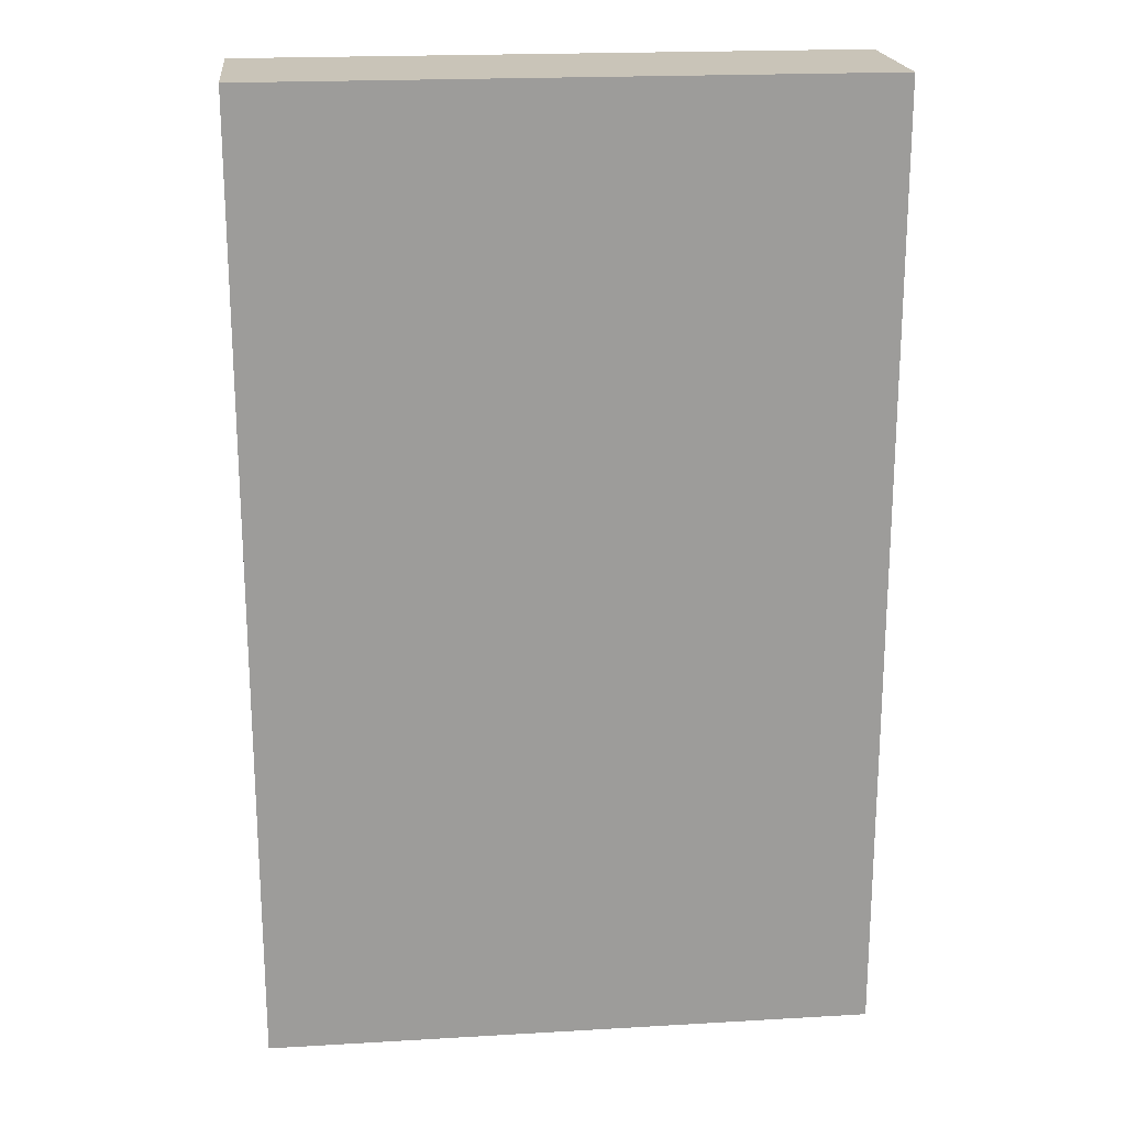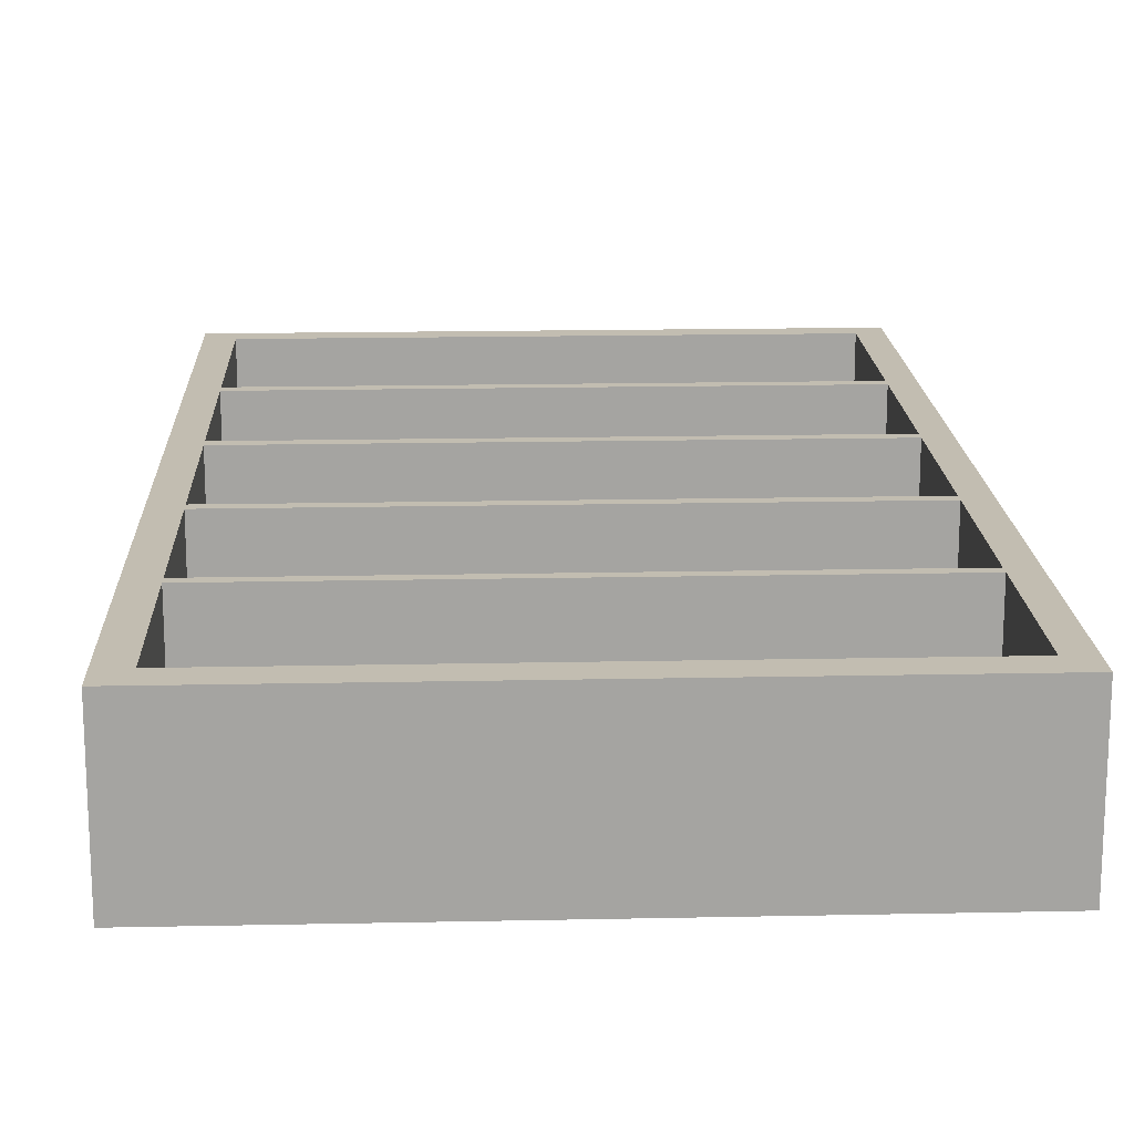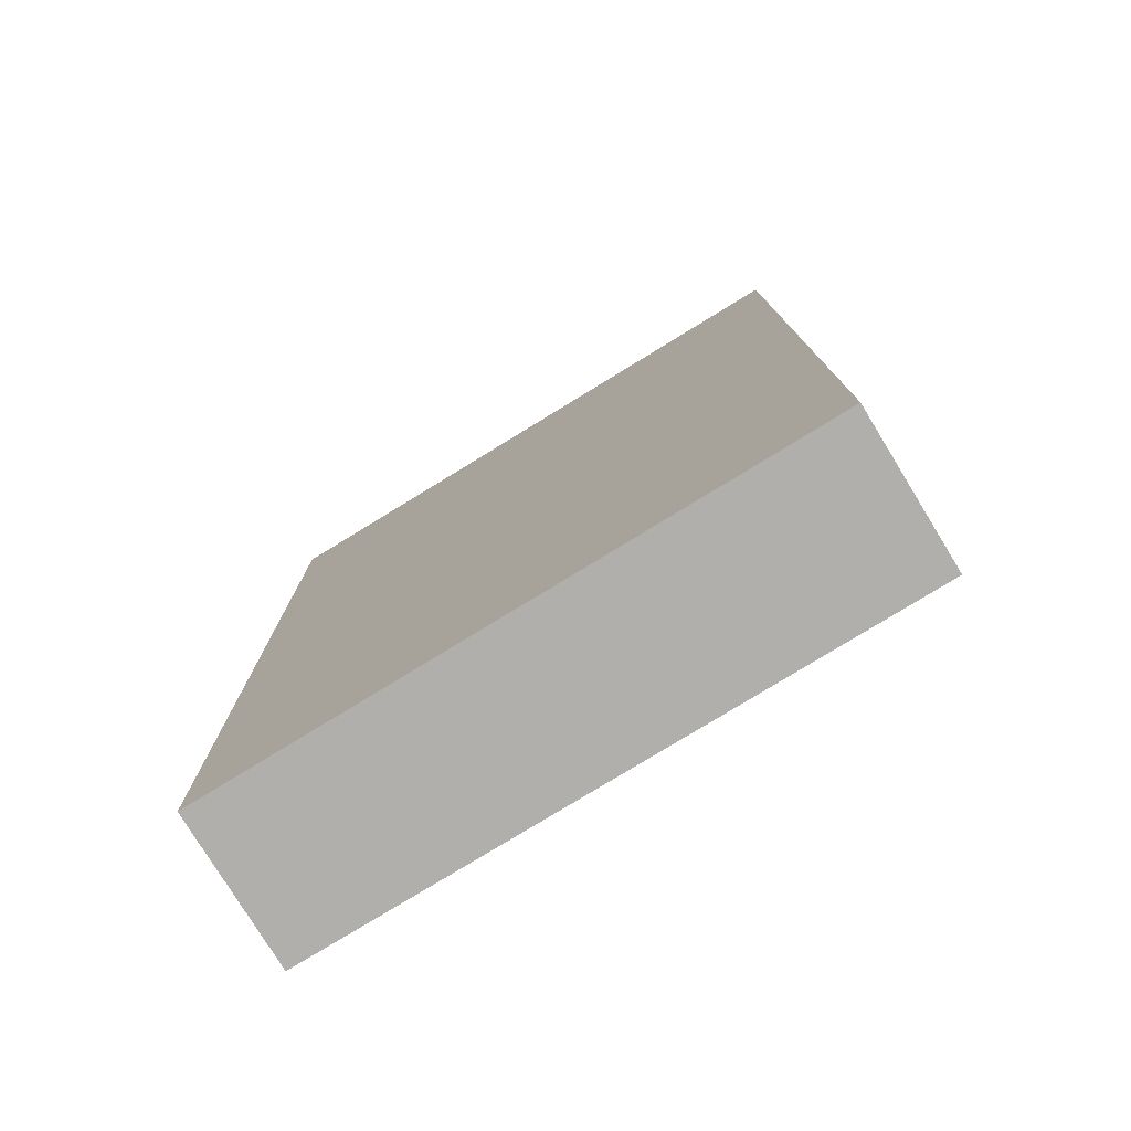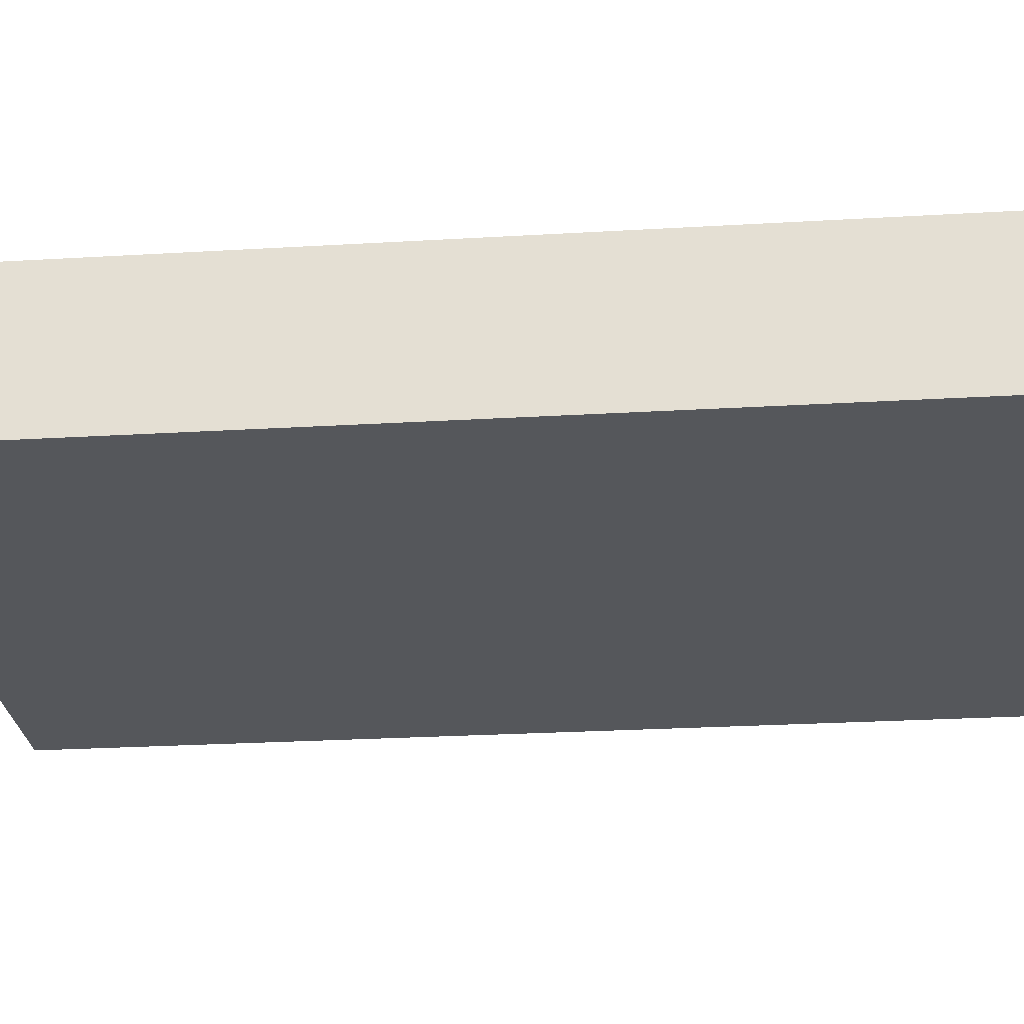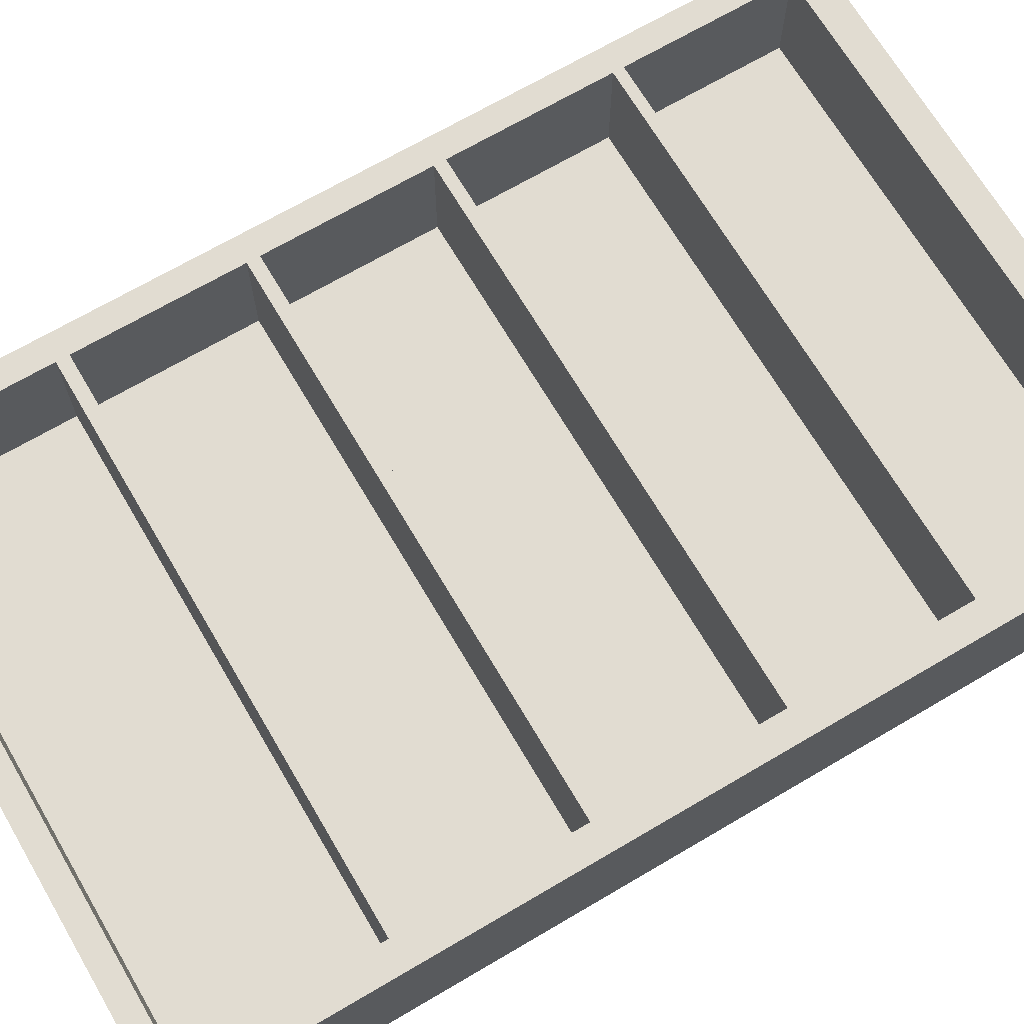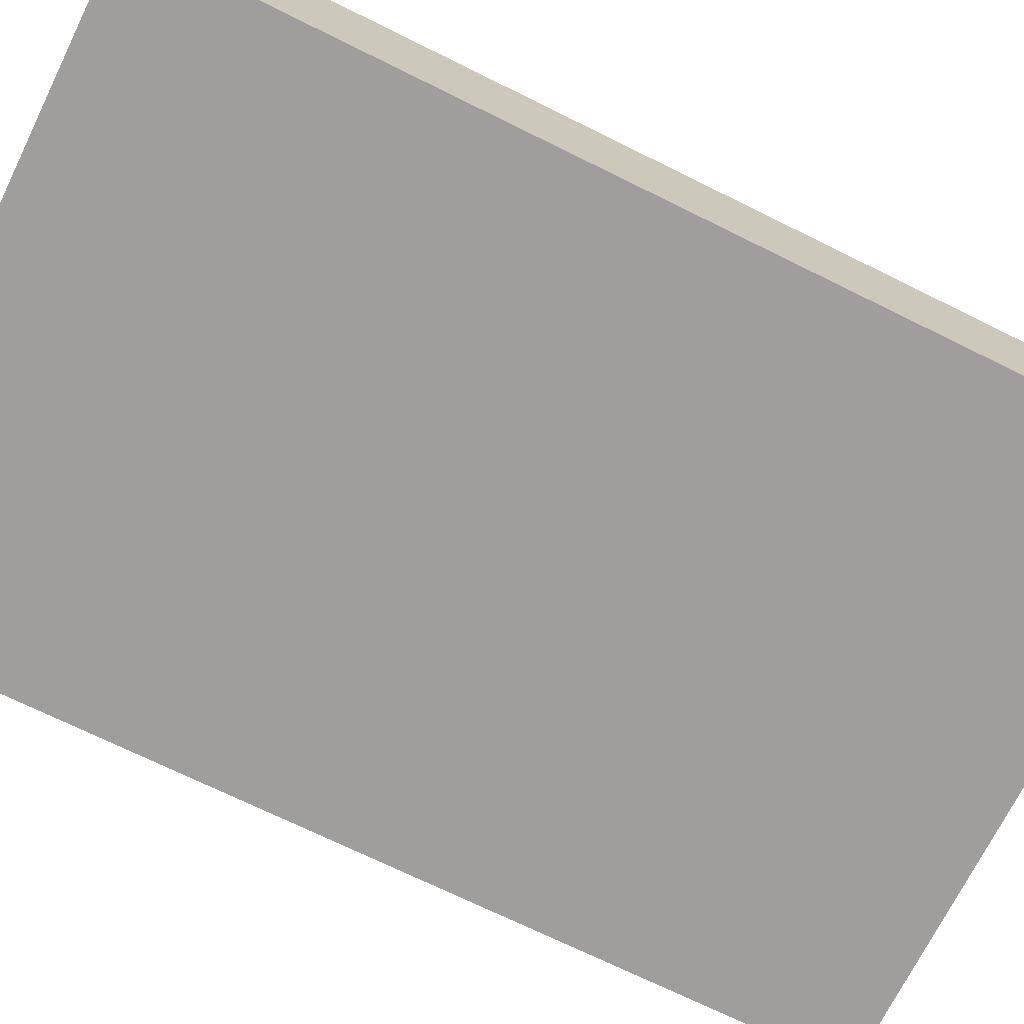
<metadata>
{"format":"obj","ext":"obj","renderer":"f3d","projection":"perspective","resolution":1024,"background":"white","views":[{"elev":20.2,"azim":173.9,"up":"+Y"},{"elev":17.0,"azim":177.6,"up":"+Z"},{"elev":-78.1,"azim":-148.5,"up":"+Y"},{"elev":-26.5,"azim":-84.7,"up":"+Z"},{"elev":69.0,"azim":59.5,"up":"+Z"},{"elev":-71.1,"azim":-116.3,"up":"+Z"}]}
</metadata>
<code>
g default
v -61.61 1.042 41.79
v 66.72 1.042 41.79
v -61.61 202.5 41.79
v 66.72 202.5 41.79
v -61.61 202.5 9.41
v 66.72 202.5 9.41
v -61.61 1.042 9.41
v 66.72 1.042 9.41
v -61.61 195.8 41.79
v -61.61 195.8 9.41
v 66.72 195.8 9.41
v 66.72 195.8 41.79
v -56.1 202.5 41.79
v -56.1 202.5 9.41
v -56.1 195.8 9.41
v -56.1 1.042 9.41
v -56.1 1.042 41.79
v -56.1 195.8 41.79
v 60.68 202.5 41.79
v 60.68 202.5 9.41
v 60.68 195.8 9.41
v 60.68 1.042 9.41
v 60.68 1.042 41.79
v 60.68 195.8 41.79
v -56.1 159.8 41.79
v -61.61 159.8 41.79
v -61.61 159.8 9.41
v -56.1 159.8 9.41
v 60.68 159.8 9.41
v 66.72 159.8 9.41
v 66.72 159.8 41.79
v 60.68 159.8 41.79
v -56.1 157.5 41.79
v -61.61 157.5 41.79
v -61.61 157.5 9.41
v -56.1 157.5 9.41
v 60.68 157.5 9.41
v 66.72 157.5 9.41
v 66.72 157.5 41.79
v 60.68 157.5 41.79
v -56.1 122.6 41.79
v -61.61 122.6 41.79
v -61.61 122.6 9.41
v -56.1 122.6 9.41
v 60.68 122.6 9.41
v 66.72 122.6 9.41
v 66.72 122.6 41.79
v 60.68 122.6 41.79
v -56.1 120.1 41.79
v -61.61 120.1 41.79
v -61.61 120.1 9.41
v -56.1 120.1 9.41
v 60.68 120.1 9.41
v 66.72 120.1 9.41
v 66.72 120.1 41.79
v 60.68 120.1 41.79
v -56.1 84.91 41.79
v -61.61 84.91 41.79
v -61.61 84.91 9.41
v -56.1 84.91 9.41
v 60.68 84.91 9.41
v 66.72 84.91 9.41
v 66.72 84.91 41.79
v 60.68 84.91 41.79
v -56.1 82.23 41.79
v -61.61 82.23 41.79
v -61.61 82.23 9.41
v -56.1 82.23 9.41
v 60.68 82.23 9.41
v 66.72 82.23 9.41
v 66.72 82.23 41.79
v 60.68 82.23 41.79
v -56.1 47.39 41.79
v -61.61 47.39 41.79
v -61.61 47.39 9.41
v -56.1 47.39 9.41
v 60.68 47.39 9.41
v 66.72 47.39 9.41
v 66.72 47.39 41.79
v 60.68 47.39 41.79
v -56.1 44.71 41.79
v -61.61 44.71 41.79
v -61.61 44.71 9.41
v -56.1 44.71 9.41
v 60.68 44.71 9.41
v 66.72 44.71 9.41
v 66.72 44.71 41.79
v 60.68 44.71 41.79
v -56.1 6.04 41.79
v -61.61 6.04 41.79
v -61.61 6.04 9.41
v -56.1 6.04 9.41
v 60.68 6.04 9.41
v 66.72 6.04 9.41
v 66.72 6.04 41.79
v 60.68 6.04 41.79
v -56.1 159.8 17.97
v -56.1 195.8 17.97
v 60.68 159.8 17.97
v 60.68 195.8 17.97
v 60.68 157.5 17.97
v -56.1 157.5 17.97
v -56.1 122.6 17.97
v 60.68 122.6 17.97
v 60.68 120.1 17.97
v -56.1 120.1 17.97
v -56.1 84.91 17.97
v 60.68 84.91 17.97
v 60.68 82.23 17.97
v -56.1 82.23 17.97
v -56.1 47.39 17.97
v 60.68 47.39 17.97
v 60.68 44.71 17.97
v -56.1 44.71 17.97
v -56.1 6.04 17.97
v 60.68 6.04 17.97
g bookcase:bookcase
f 1 17 89 90
f 3 13 14 5
f 91 92 16 7
f 7 16 17 1
f 2 8 94 95
f 7 1 90 91
f 10 9 3 5
f 5 14 15 10
f 12 11 6 4
f 9 18 13 3
f 13 19 20 14
f 15 14 20 21
f 16 92 93 22
f 17 16 22 23
f 96 89 17 23
f 13 18 24 19
f 19 4 6 20
f 21 20 6 11
f 22 93 94 8
f 23 22 8 2
f 96 23 2 95
f 19 24 12 4
f 26 25 18 9
f 27 26 9 10
f 10 15 28 27
f 29 28 15 21
f 30 29 21 11
f 31 30 11 12
f 24 32 31 12
f 98 97 99 100
f 34 33 25 26
f 35 34 26 27
f 27 28 36 35
f 37 36 28 29
f 38 37 29 30
f 39 38 30 31
f 32 40 39 31
f 32 25 33 40
f 42 41 33 34
f 43 42 34 35
f 35 36 44 43
f 45 44 36 37
f 46 45 37 38
f 47 46 38 39
f 40 48 47 39
f 101 102 103 104
f 50 49 41 42
f 51 50 42 43
f 43 44 52 51
f 53 52 44 45
f 54 53 45 46
f 55 54 46 47
f 48 56 55 47
f 48 41 49 56
f 58 57 49 50
f 59 58 50 51
f 51 52 60 59
f 61 60 52 53
f 62 61 53 54
f 63 62 54 55
f 56 64 63 55
f 105 106 107 108
f 66 65 57 58
f 67 66 58 59
f 59 60 68 67
f 69 68 60 61
f 70 69 61 62
f 71 70 62 63
f 64 72 71 63
f 64 57 65 72
f 74 73 65 66
f 75 74 66 67
f 67 68 76 75
f 77 76 68 69
f 78 77 69 70
f 79 78 70 71
f 72 80 79 71
f 109 110 111 112
f 82 81 73 74
f 83 82 74 75
f 75 76 84 83
f 85 84 76 77
f 86 85 77 78
f 87 86 78 79
f 80 88 87 79
f 80 73 81 88
f 90 89 81 82
f 91 90 82 83
f 83 84 92 91
f 93 92 84 85
f 94 93 85 86
f 95 94 86 87
f 88 96 95 87
f 113 114 115 116
f 18 25 97 98
f 25 32 99 97
f 32 24 100 99
f 24 18 98 100
f 40 33 102 101
f 33 41 103 102
f 41 48 104 103
f 48 40 101 104
f 56 49 106 105
f 49 57 107 106
f 57 64 108 107
f 64 56 105 108
f 72 65 110 109
f 65 73 111 110
f 73 80 112 111
f 80 72 109 112
f 88 81 114 113
f 81 89 115 114
f 89 96 116 115
f 96 88 113 116

</code>
